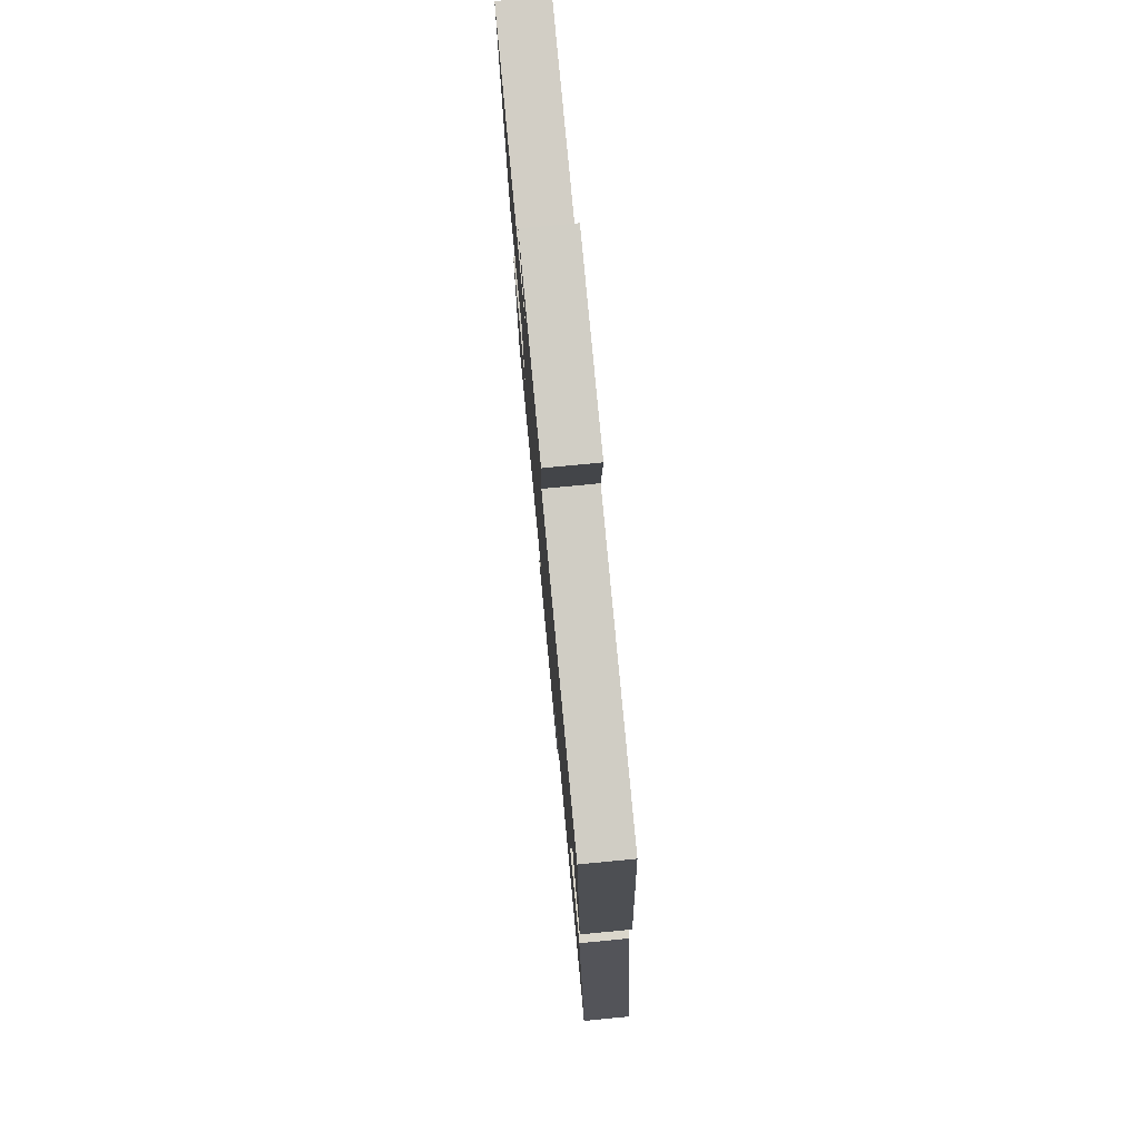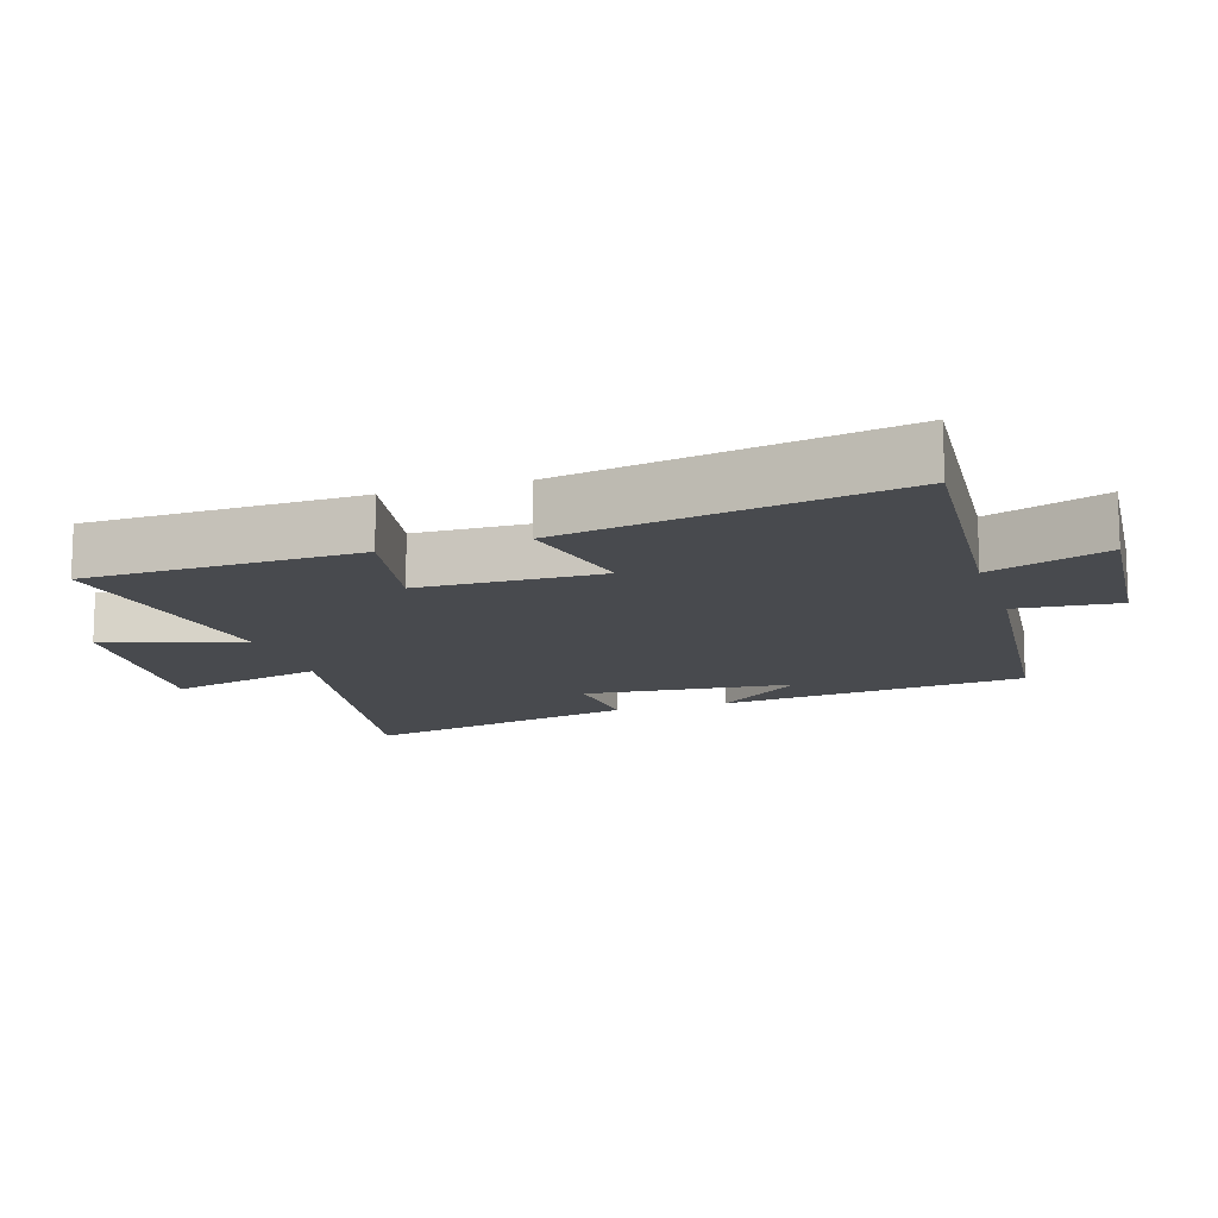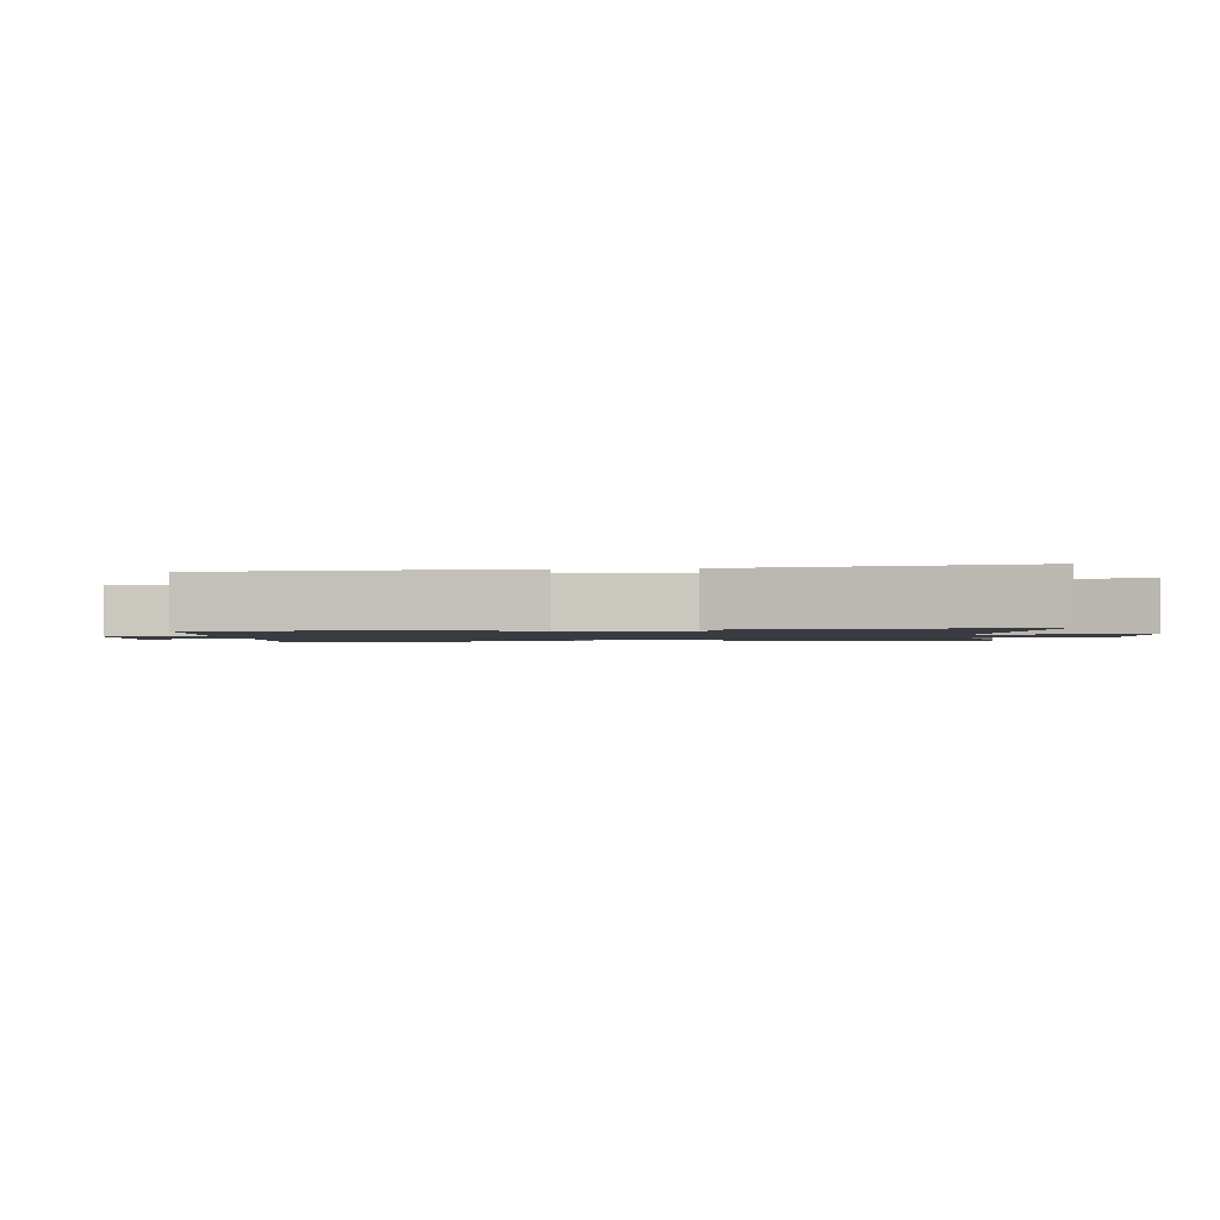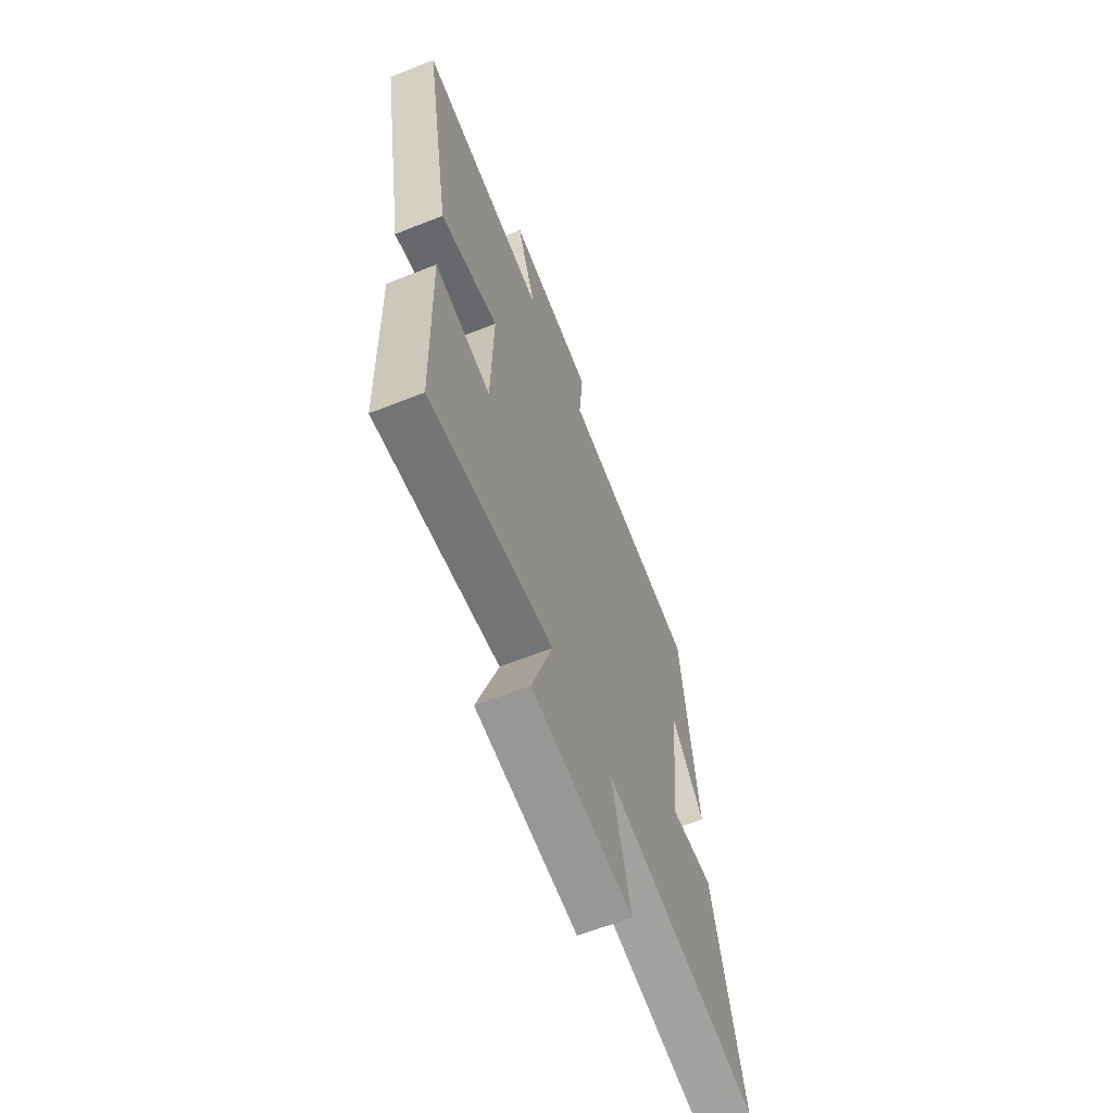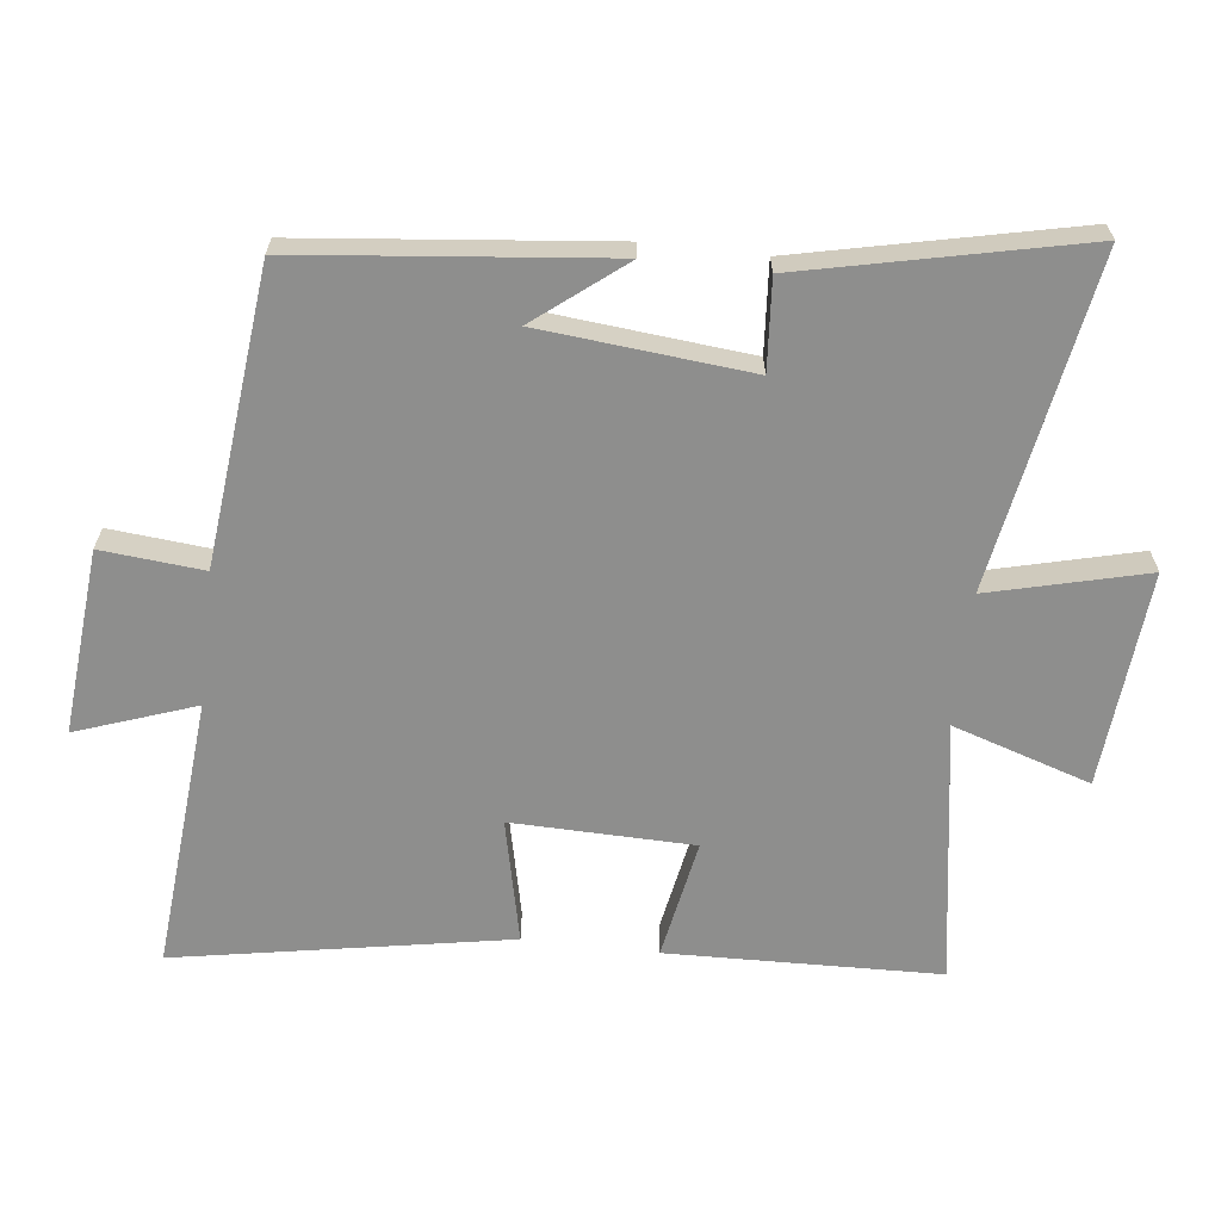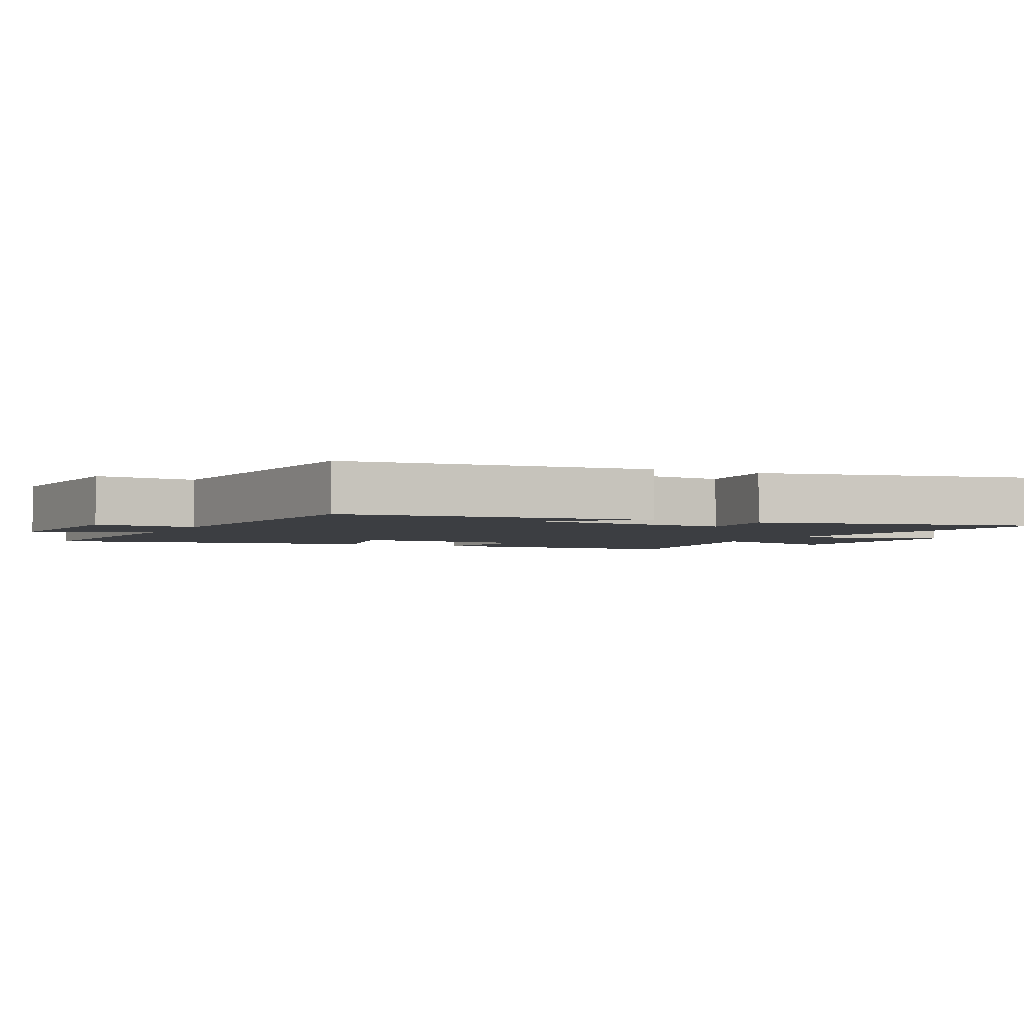
<metadata>
{"format":"obj","ext":"obj","renderer":"f3d","projection":"perspective","resolution":1024,"background":"white","views":[{"elev":77.9,"azim":84.5,"up":"+Z"},{"elev":-13.3,"azim":-72.3,"up":"+Y"},{"elev":-1.4,"azim":95.0,"up":"+Y"},{"elev":-63.9,"azim":-68.2,"up":"+Z"},{"elev":-64.9,"azim":83.4,"up":"+Y"},{"elev":-3.0,"azim":64.1,"up":"+Y"}]}
</metadata>
<code>
v -0.588 0.07 0.534
v -0.184 0.07 0.5
v -0.246 0.07 0.676
v 0.028 0.07 0.652
v 0.014 0.07 0.5
v 0.452 0.07 0.454
v 0.5 0.07 -0.004
v 0.396 0.07 0.128
v 0.366 0.07 -0.184
v 0.5 0.07 -0.174
v 0.591 0.07 -0.588
v 0.097 0.07 -0.5
v 0.155 0.07 -0.733
v -0.165 0.07 -0.705
v -0.099 0.07 -0.5
v -0.489 0.07 -0.56
v -0.5 0.07 -0.156
v -0.322 0.07 -0.189
v -0.316 0.07 0.081
v -0.5 0.07 0.04
v -0.588 0 0.534
v -0.184 0 0.5
v -0.246 0 0.676
v 0.028 0 0.652
v 0.014 0 0.5
v 0.452 0 0.454
v 0.5 0 -0.004
v 0.396 0 0.128
v 0.366 0 -0.184
v 0.5 0 -0.174
v 0.591 0 -0.588
v 0.097 0 -0.5
v 0.155 0 -0.733
v -0.165 0 -0.705
v -0.099 0 -0.5
v -0.489 0 -0.56
v -0.5 0 -0.156
v -0.322 0 -0.189
v -0.316 0 0.081
v -0.5 0 0.04
f 19 20 1 2
f 18 19 2
f 15 16 17 18
f 15 18 2
f 12 13 14 15
f 12 15 2
f 9 10 11 12
f 8 9 12 2
f 6 7 8
f 5 6 8 2
f 2 3 4 5
f 22 21 40 39
f 22 39 38
f 38 37 36 35
f 22 38 35
f 35 34 33 32
f 22 35 32
f 32 31 30 29
f 22 32 29 28
f 28 27 26
f 22 28 26 25
f 25 24 23 22
f 1 21 22 2
f 2 22 23 3
f 3 23 24 4
f 4 24 25 5
f 5 25 26 6
f 6 26 27 7
f 7 27 28 8
f 8 28 29 9
f 9 29 30 10
f 10 30 31 11
f 11 31 32 12
f 12 32 33 13
f 13 33 34 14
f 14 34 35 15
f 15 35 36 16
f 16 36 37 17
f 17 37 38 18
f 18 38 39 19
f 19 39 40 20
f 20 40 21 1

</code>
